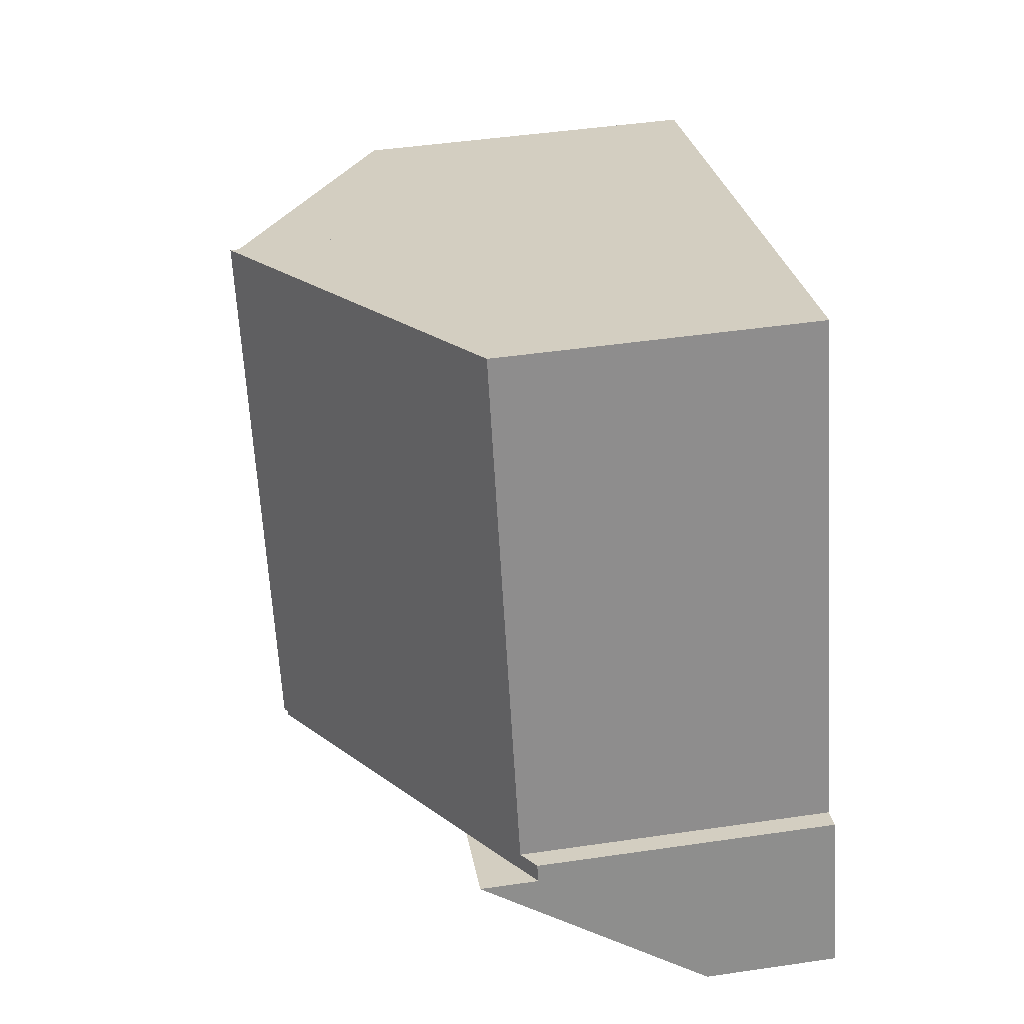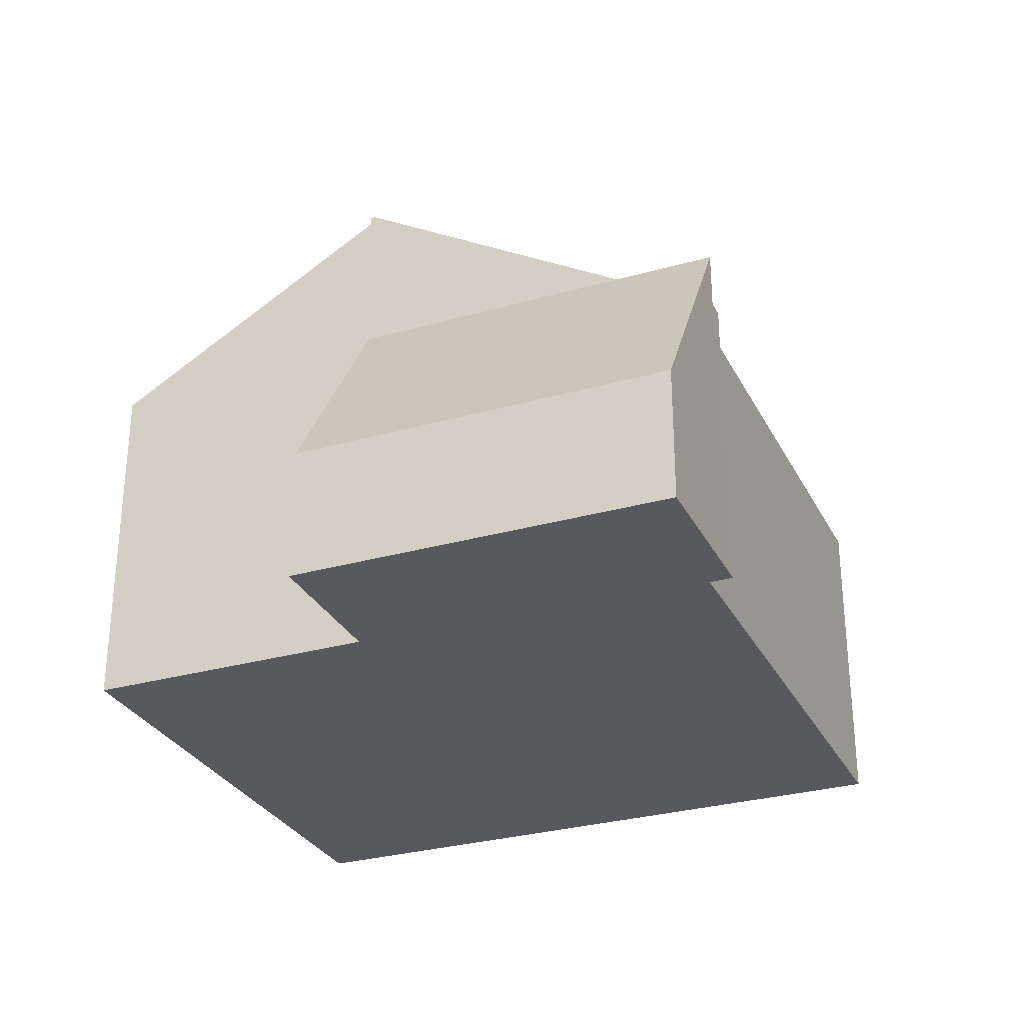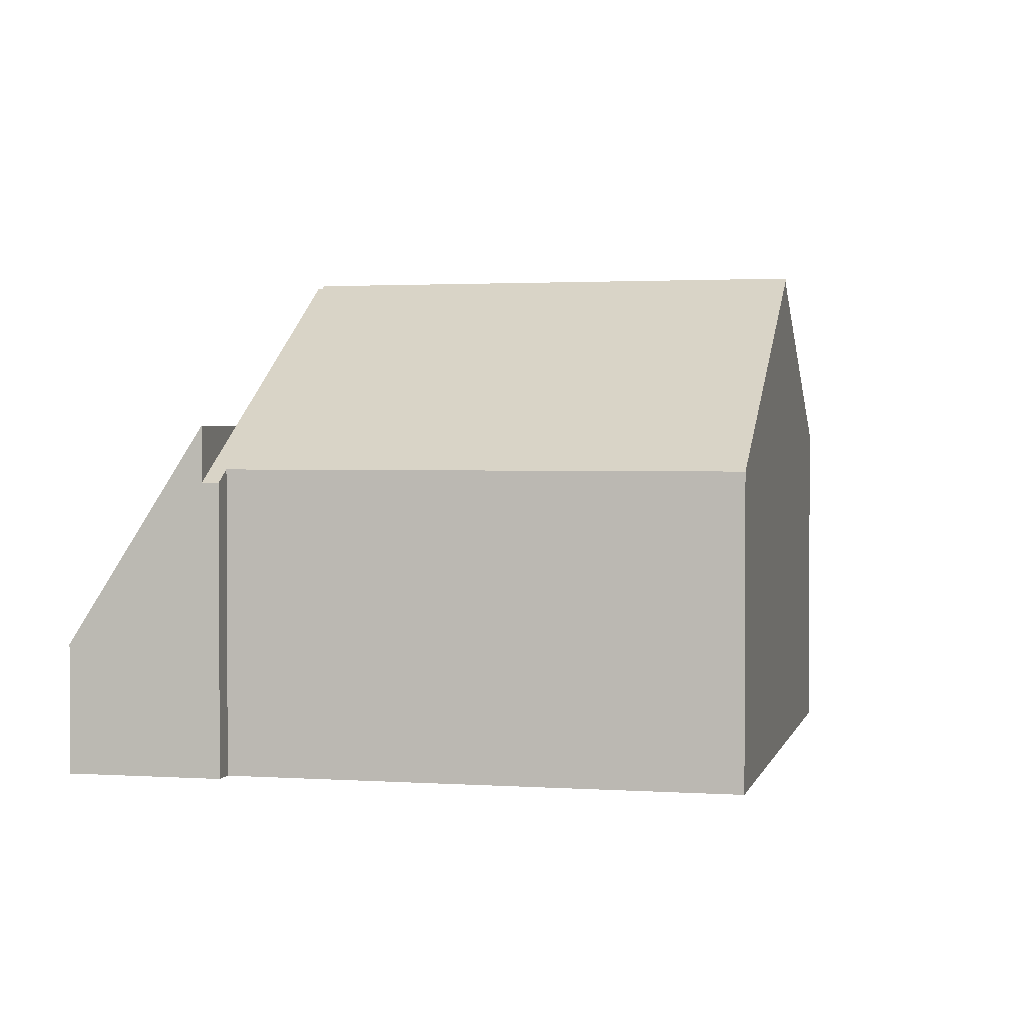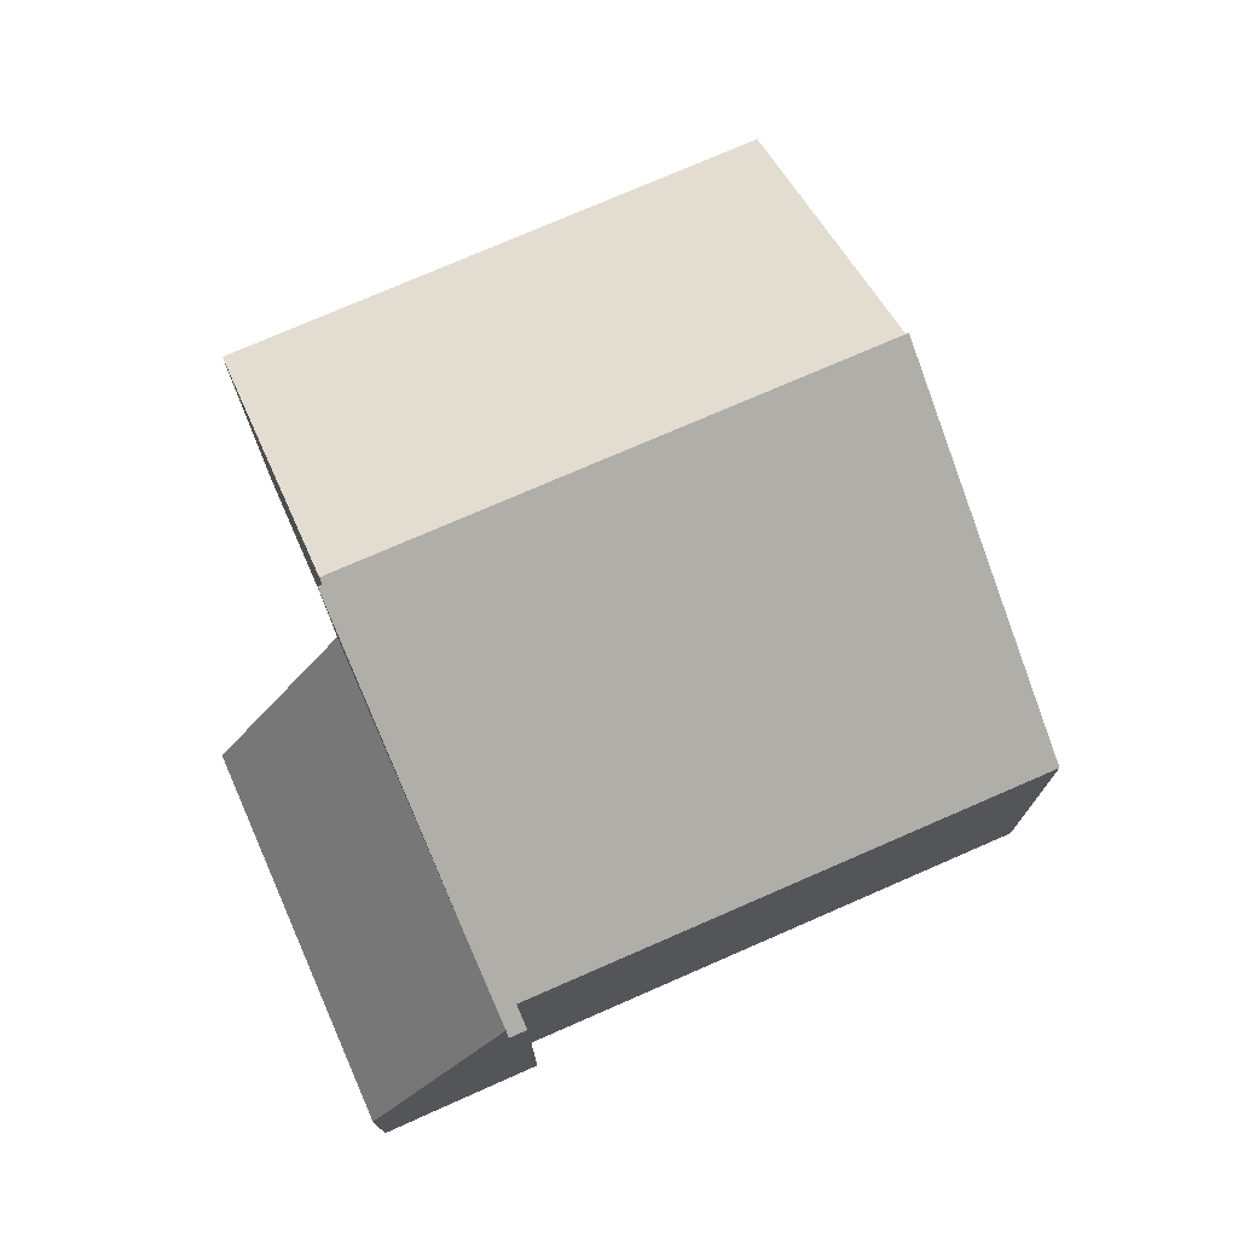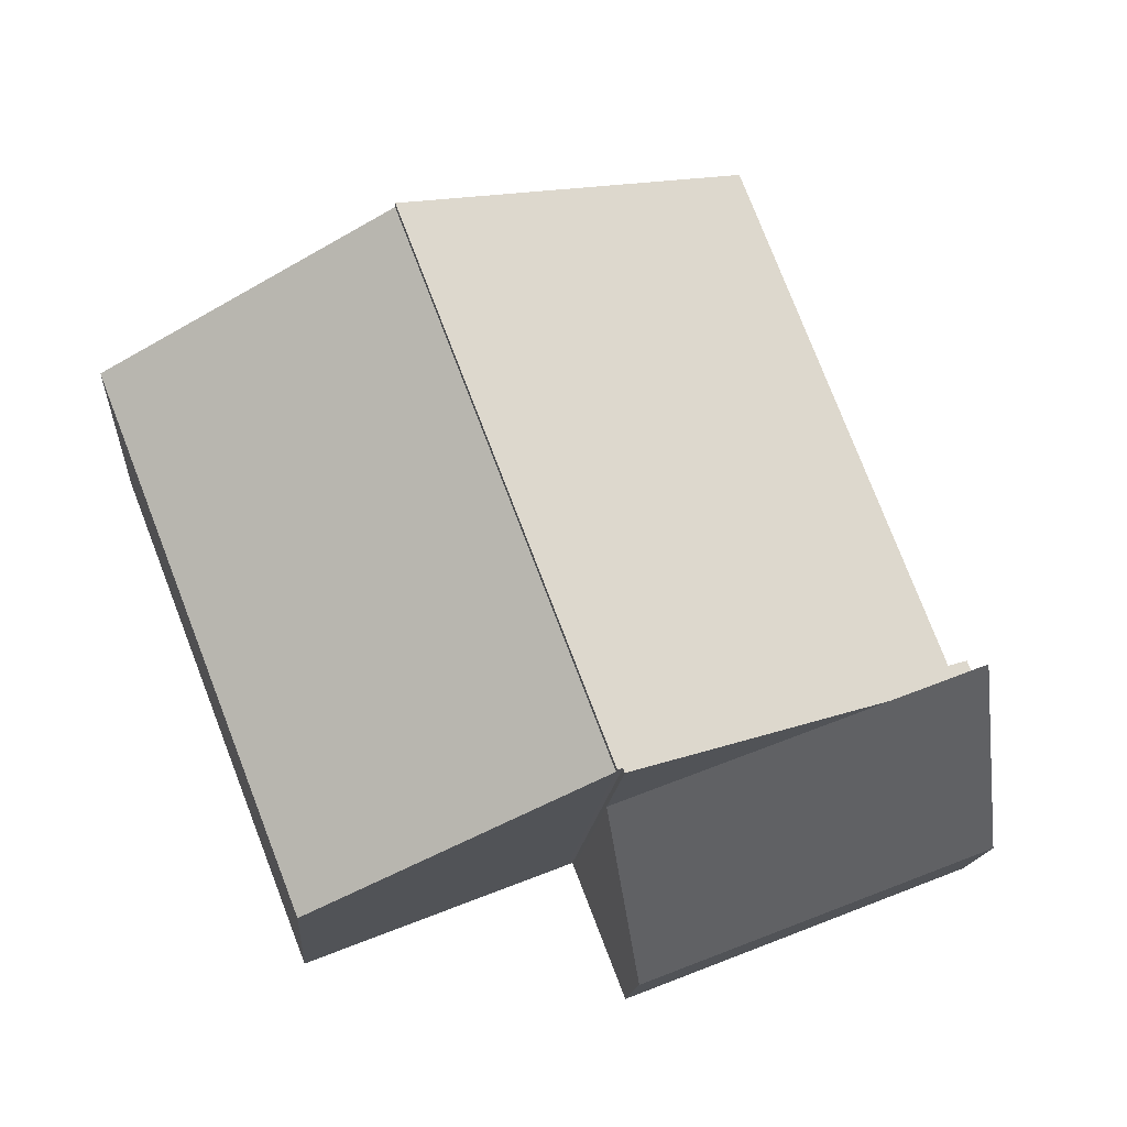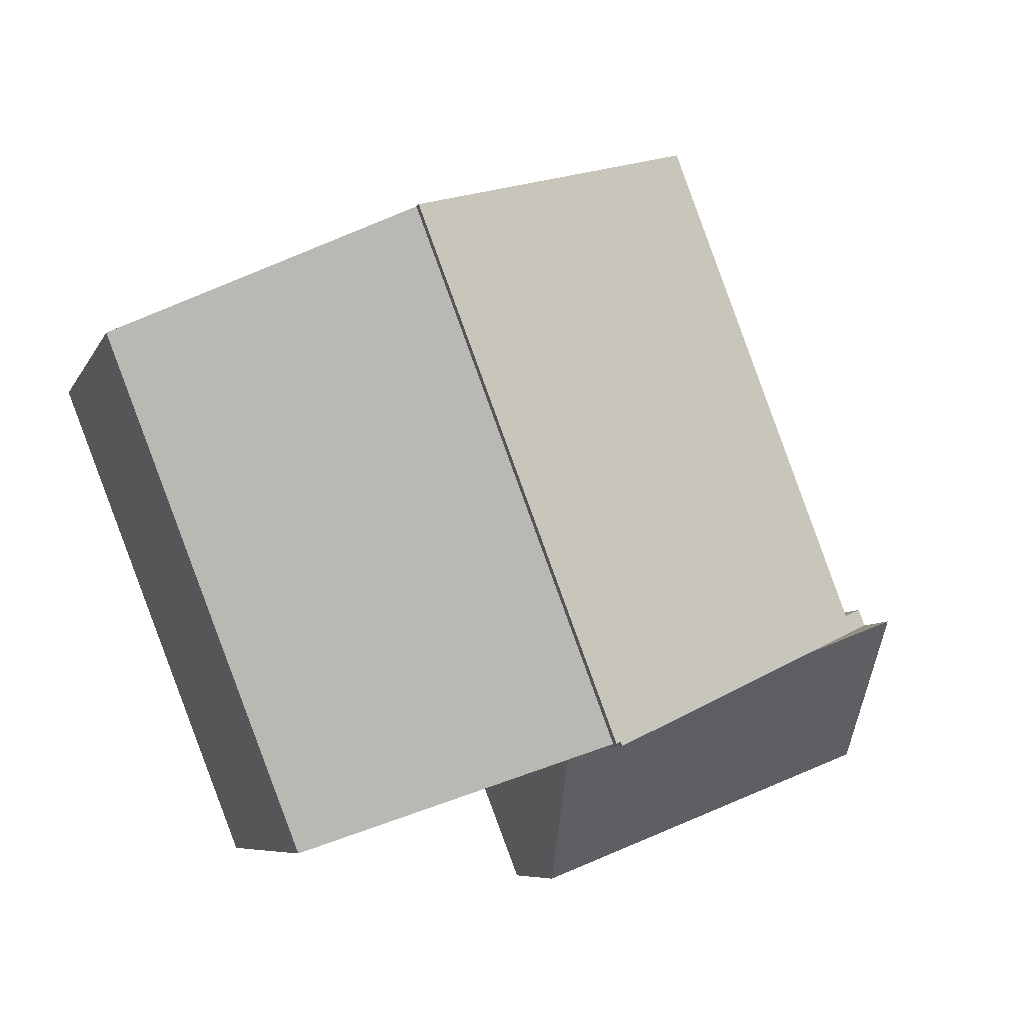
<metadata>
{"format":"obj","ext":"obj","renderer":"f3d","projection":"perspective","resolution":1024,"background":"white","views":[{"elev":47.0,"azim":-99.4,"up":"+Z"},{"elev":-29.7,"azim":-136.1,"up":"+Y"},{"elev":1.9,"azim":-55.7,"up":"+Y"},{"elev":74.6,"azim":-92.6,"up":"+Y"},{"elev":-15.4,"azim":175.5,"up":"+Z"},{"elev":-7.2,"azim":163.4,"up":"+Z"}]}
</metadata>
<code>
v  1.175 6.697 3.019
v  1.796 6.993 3.206
v  3.259 7.988 2.209
v  1.32 6.698 3.392
v  9.167 11.62 0.019
v  9.131 11.62 -0.075
v  13.64 11.7 11.29
v  6.028 6.984 14.25
v  9.283 11.7 -0.027
v  1.796 -1.963e-16 3.206
v  1.32 -2.077e-16 3.392
v  13.64 -6.916e-16 11.29
v  6.028 -8.727e-16 14.25
v  1.175 -1.849e-16 3.019
v  9.283 1.653e-18 -0.027
v  9.167 -1.163e-18 0.019
v  9.131 4.592e-18 -0.075
v  3.259 -1.353e-16 2.209
v  15.27 7.781 -2.356
v  18.35 8.586 9.461
v  19.67 7.768 8.947
v  13.92 8.616 -1.832
v  13.64 11.5 11.29
v  9.283 11.49 -0.027
v  19.67 -5.478e-16 8.947
v  18.35 -5.793e-16 9.461
v  15.27 1.443e-16 -2.356
v  13.92 1.122e-16 -1.832
v  0 2.979 1.824e-16
v  9.131 7.987 -0.075
v  7.956 2.98 -3.094
v  1.175 7.988 3.019
v  7.956 1.895e-16 -3.094
v  0 0 0
g defaultobject
f 1 2 3
f 2 1 4
f 3 5 6
f 5 3 7
f 7 3 8
f 8 3 2
f 7 9 5
f 4 10 2
f 10 4 11
f 8 12 7
f 12 8 13
f 10 8 2
f 8 10 13
f 1 11 4
f 11 1 14
f 12 9 7
f 9 12 15
f 16 6 5
f 6 16 17
f 15 5 9
f 5 15 16
f 17 3 6
f 3 17 1
f 1 17 14
f 14 17 18
f 14 10 11
f 10 14 18
f 10 12 13
f 12 10 18
f 12 18 16
f 16 18 17
f 15 12 16
f 19 20 21
f 20 19 22
f 20 22 23
f 23 22 24
f 12 20 23
f 20 12 21
f 21 12 25
f 25 12 26
f 21 27 19
f 27 21 25
f 22 15 24
f 15 22 19
f 15 19 27
f 15 27 28
f 24 12 23
f 12 24 15
f 26 27 25
f 27 26 12
f 27 12 15
f 27 15 28
f 29 30 31
f 30 29 3
f 3 29 32
f 14 3 32
f 3 14 30
f 30 14 17
f 17 14 18
f 17 31 30
f 31 17 33
f 33 29 31
f 29 33 34
f 29 14 32
f 14 29 34
f 18 33 17
f 33 18 34
f 34 18 14

</code>
